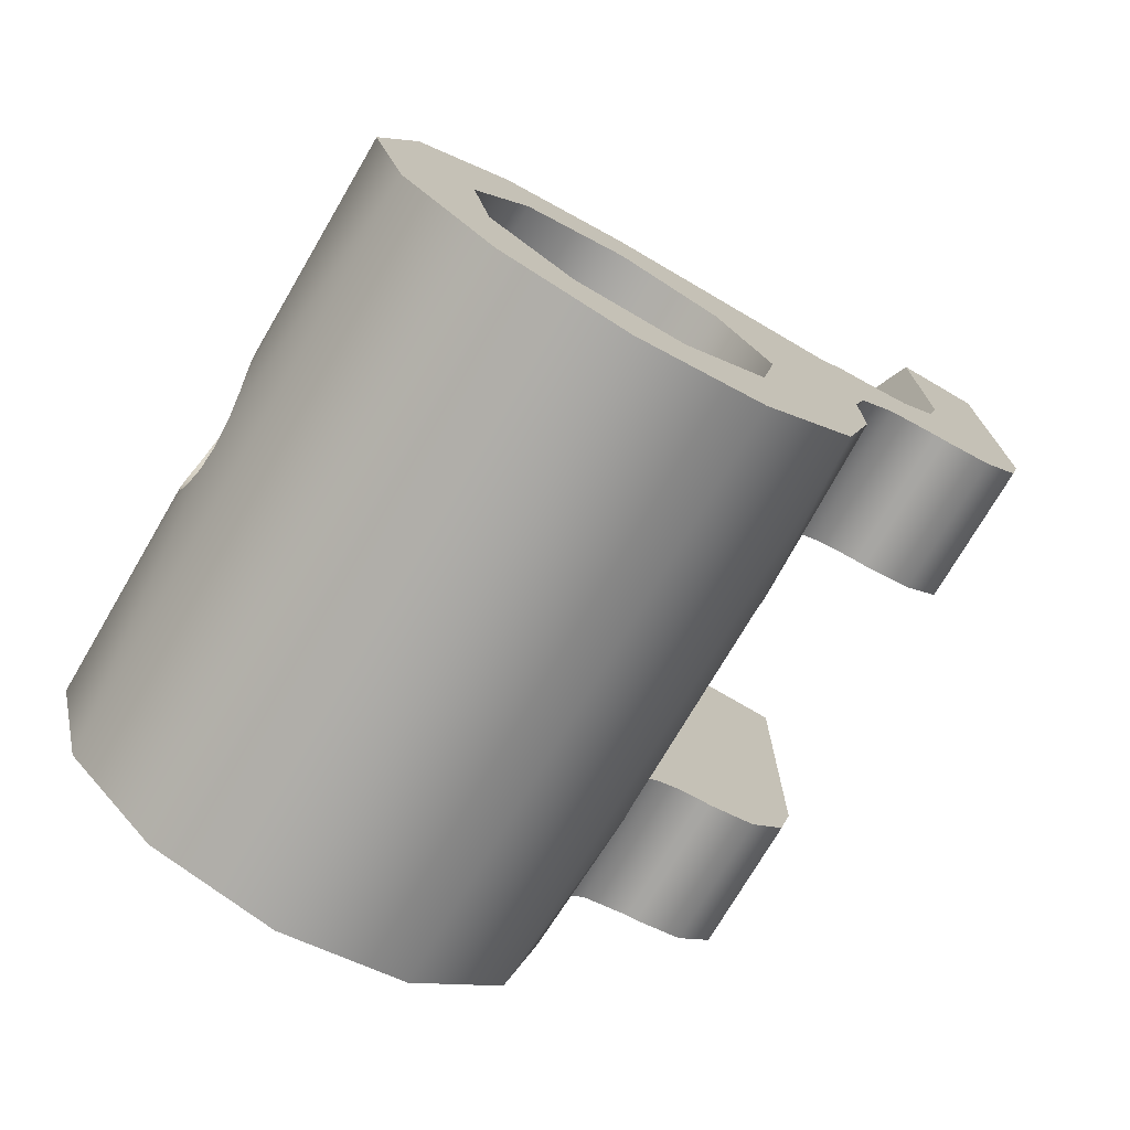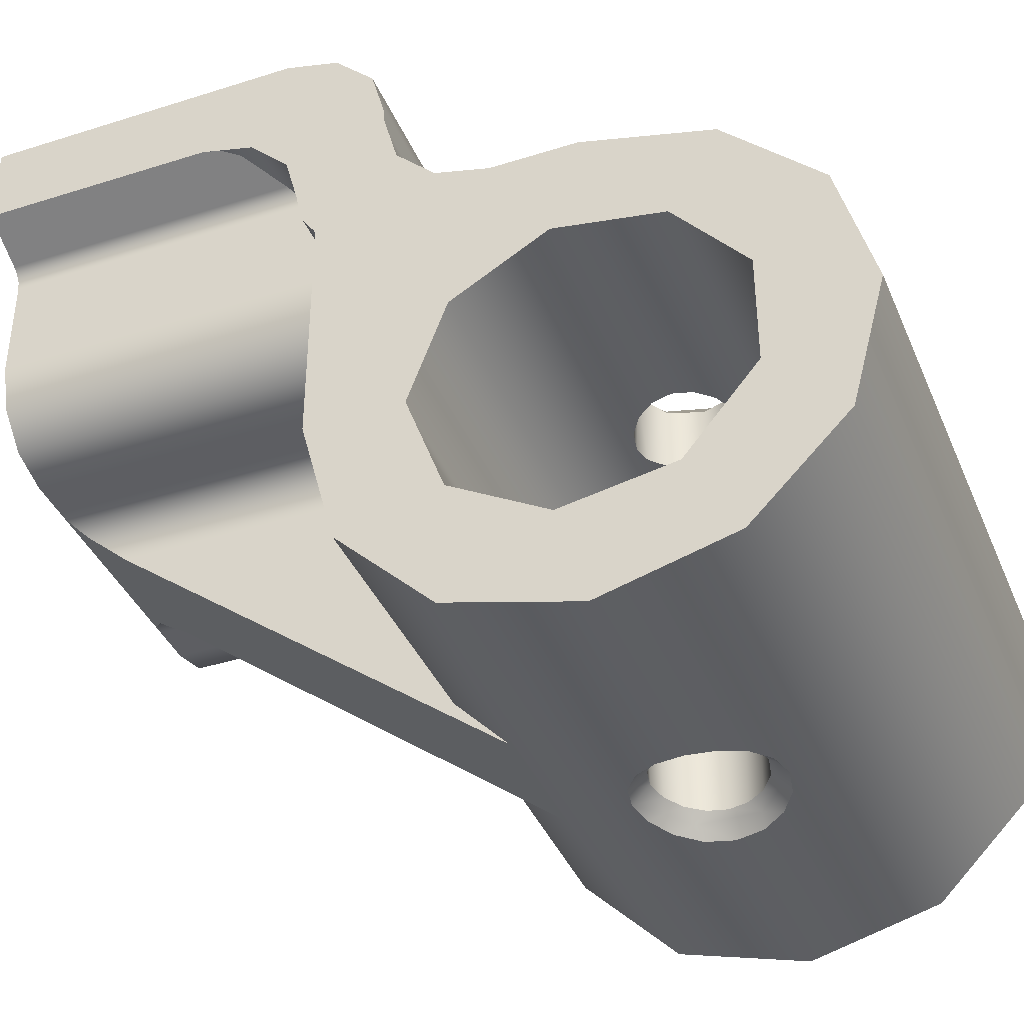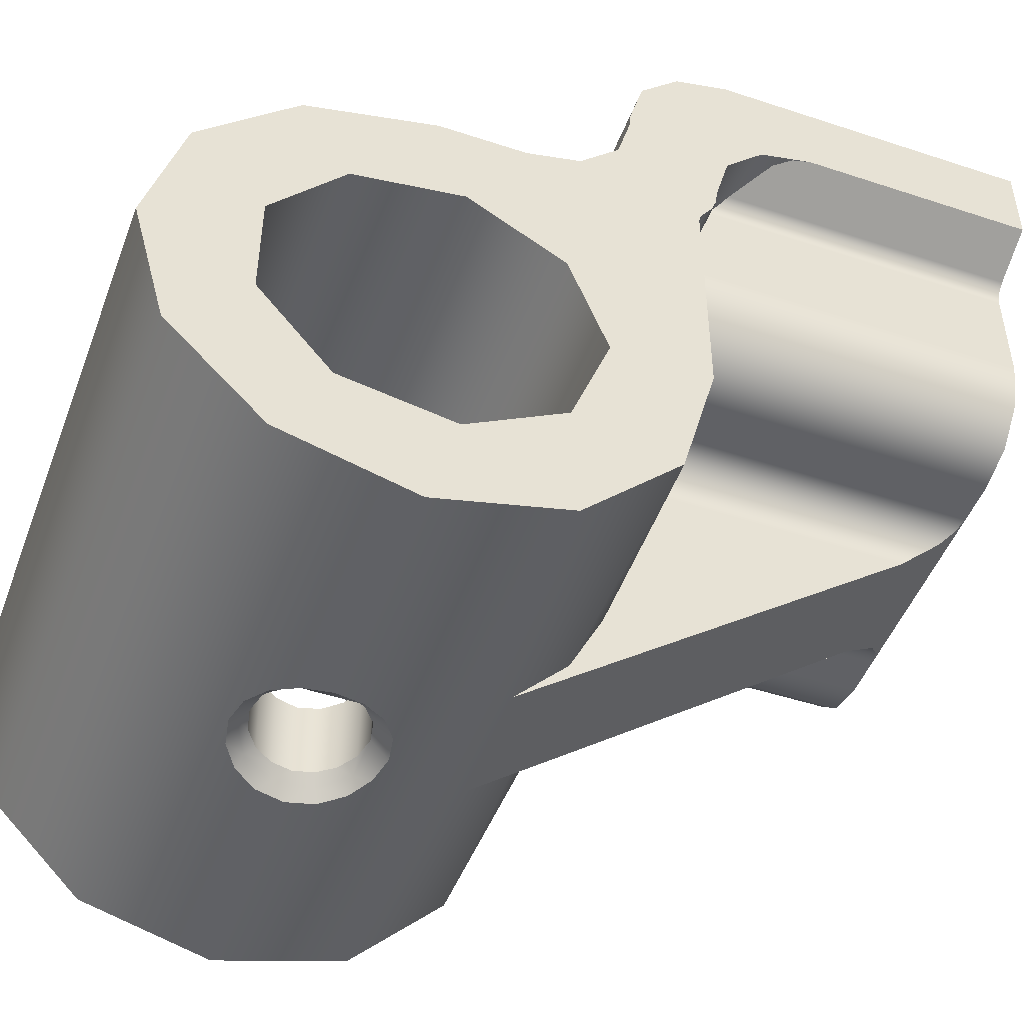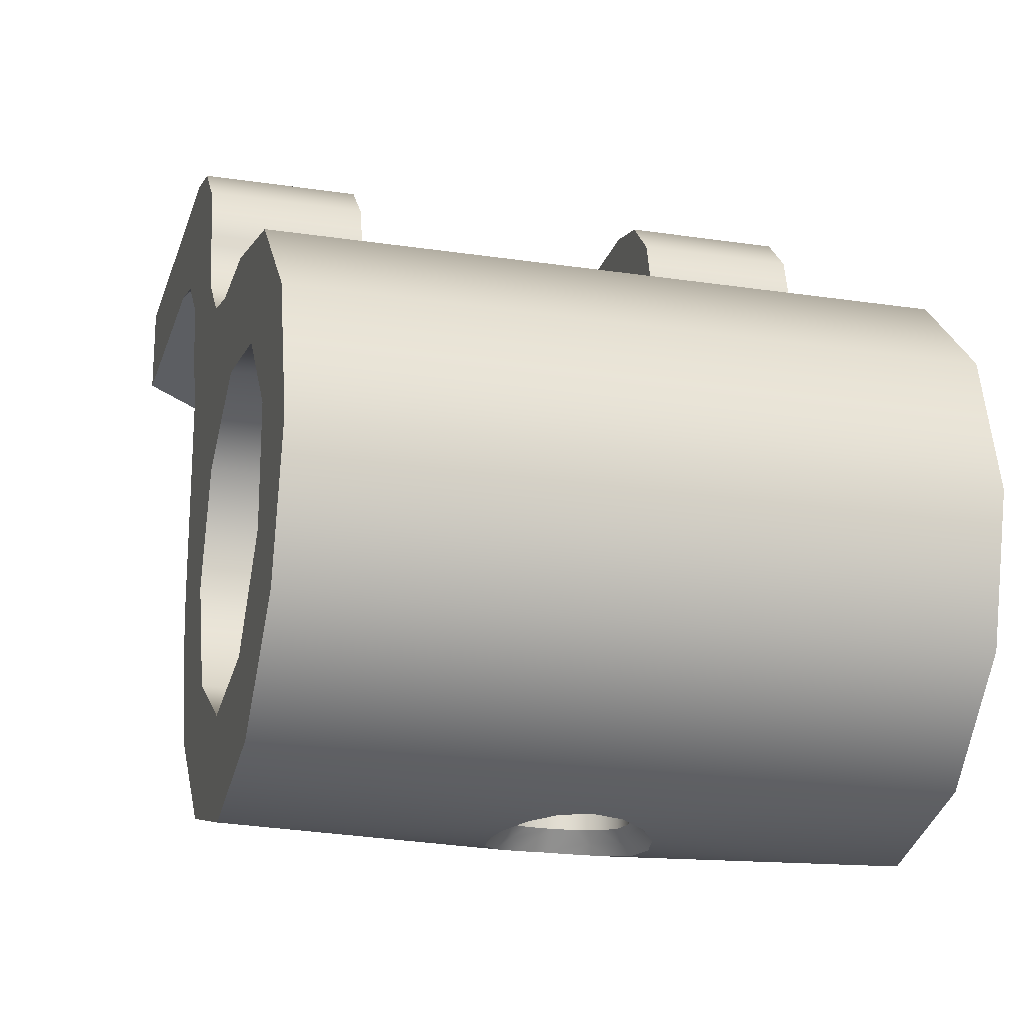
<metadata>
{"format":"obj","ext":"obj","renderer":"f3d","projection":"perspective","resolution":1024,"background":"white","views":[{"elev":-74.2,"azim":-120.4,"up":"+Y"},{"elev":-39.1,"azim":-68.4,"up":"+Z"},{"elev":-48.3,"azim":69.7,"up":"+Z"},{"elev":-20.9,"azim":-15.2,"up":"+Z"}]}
</metadata>
<code>
g Твердое тело1
v -14 -12 0
v -14 -10.39 -6
v -14 -10.39 6
v -14 -7.048 -2.565
v -14 -7.048 2.565
v -14 -6 -10.39
v -14 -6 10.39
v -14 -3.75 -6.495
v -14 -3.75 6.495
v -14 0 -12
v -14 0 12
v -14 1.302 -7.386
v -14 1.302 7.386
v -14 4 12
v -14 5.745 -4.821
v -14 5.745 4.821
v -14 6 -10.39
v -14 6.5 12.67
v -14 7.5 0
v -14 8.33 14.5
v -14 9 17
v -14 9 17.5
v -14 9.67 20
v -14 10.39 -6
v -14 11.5 21.83
v -14 12 0
v -14 12 10.85
v -14 12.03 11.09
v -14 12.11 11.32
v -14 12.25 11.52
v -14 12.66 12.11
v -14 12.91 12.78
v -14 13 13.5
v -14 13.67 16
v -14 14 22.5
v -14 15.5 17.83
v -14 18 18.5
v -14 29 18.5
v -14 29 22.5
v -13.84 17.16 18.43
v -13.38 16.35 18.22
v -11.59 14.89 17.41
v -11.59 29 17.41
v -11.28 29 17.19
v -11.16 14.46 17.03
v -11.07 29 16.87
v -11 12.24 11.5
v -11 12.24 11.51
v -11 12.25 11.51
v -11 12.25 11.52
v -11 12.66 12.11
v -11 12.91 12.78
v -11 13 13.5
v -11 13.11 14.56
v -11 13.45 15.58
v -11 14 16.5
v -11 29 11.5
v -11 29 16.5
v -10.99 12.06 11.2
v -10.95 12 10.85
v -10.46 29 9.5
v -10.23 12 9.138
v -9 29 8.036
v -8.81 12 7.933
v -7 7.571 13.5
v -7 8.347 14.53
v -7 8.834 15.72
v -7 9 17
v -7 9 17.5
v -7 9.67 20
v -7 11.5 21.83
v -7 12 7.5
v -7 14 22.5
v -7 29 7.5
v -7 29 13.5
v -7 29 22.5
v -6.732 29 12.5
v -6.67 5.961 12.4
v -6.323 0 12
v -6.323 4 12
v -6.104 -1.998 11.83
v -6 29 11.77
v -5.758 -2.883 11.65
v -5.456 -3.246 11.55
v -5.241 -3.378 11.51
v -5 -3.428 11.5
v -5 12 7.5
v -5 29 7.5
v -5 29 11.5
v -4.235 28.81 7.348
v -4 12 7.232
v -3.586 28.25 6.914
v -3.493 -0.2152 11.5
v -3.325 0 -12
v -3.268 12 6.5
v -3.072 -1.272 -11.93
v -3.072 1.272 -11.93
v -3 7.407 -9.441
v -3 9.879 -6.812
v -3 11.46 -3.567
v -3 12 0
v -3 12 5.5
v -3 26.45 5.5
v -2.906 1.951 11.5
v -2.828 -0.6934 -11.48
v -2.741 0.9827 -11.46
v -2.644 -2.293 11.5
v -2.5 0 -11
v -2.5 0 -7.5
v -2.5 0 7.5
v -2.354 -2.339 -11.77
v -2.352 2.342 -11.77
v -2.349 -0.855 10.5
v -2.349 0.855 10.5
v -2.336 -0.8895 -10.96
v -2.336 0.8895 -10.96
v -2.308 -0.9603 -7.438
v -2.308 -0.9603 7.438
v -2.308 0.9603 -7.438
v -2.308 0.9603 7.438
v -1.949 -2.157 -11.3
v -1.84 -1.692 -10.87
v -1.839 1.694 -10.87
v -1.767 -1.768 -7.289
v -1.767 -1.768 7.289
v -1.767 1.768 -7.289
v -1.767 1.768 7.289
v -1.71 2.351 -11.26
v -1.279 -3.049 -11.61
v -1.279 3.05 -11.61
v -1.25 -2.165 10.5
v -1.25 2.165 10.5
v -1.122 3.315 11.5
v -1.026 -2.279 -10.78
v -1.026 2.279 -10.78
v -0.9599 -2.308 -7.136
v -0.9599 -2.308 7.136
v -0.9599 2.308 -7.136
v -0.9599 2.308 7.136
v -0.7071 -3.428 11.5
v -0.3152 -2.884 -11.14
v -0.002034 -3.302 -11.54
v -0.00162 -2.501 -10.74
v 0 -3.483 11.48
v 0 -2.5 -7.071
v 0 -2.5 7.071
v 0 2.5 -10.74
v 0 2.5 -7.071
v 0 2.5 7.071
v 0 3.3 -11.54
v 0.4341 -2.462 10.5
v 0.4341 2.462 10.5
v 0.7071 -3.428 11.5
v 0.9599 -2.308 -7.136
v 0.9599 -2.308 7.136
v 0.9599 2.308 -7.136
v 0.9599 2.308 7.136
v 1.026 -2.279 -10.78
v 1.026 2.279 -10.78
v 1.122 3.315 11.5
v 1.279 -3.049 -11.61
v 1.279 3.049 -11.61
v 1.448 -2.518 -11.22
v 1.499 2.486 -11.23
v 1.767 -1.768 -7.289
v 1.767 -1.768 7.289
v 1.767 1.768 -7.289
v 1.767 1.768 7.289
v 1.84 -1.692 -10.87
v 1.84 1.692 -10.87
v 1.915 -1.607 10.5
v 1.915 1.607 10.5
v 2.308 -0.9603 -7.438
v 2.308 -0.9603 7.438
v 2.308 0.9603 -7.438
v 2.308 0.9603 7.438
v 2.336 -0.8895 -10.96
v 2.336 0.8895 -10.96
v 2.354 -2.339 -11.77
v 2.354 2.339 -11.77
v 2.5 0 -11
v 2.5 0 -7.5
v 2.5 0 7.5
v 2.5 0 10.5
v 2.535 1.43 -11.41
v 2.55 -1.403 -11.41
v 2.644 -2.293 11.5
v 2.906 1.951 11.5
v 3 7.407 -9.441
v 3 9.879 -6.812
v 3 11.46 -3.567
v 3 12 0
v 3 12 5.5
v 3 26.45 5.5
v 3.071 -1.272 -11.93
v 3.072 1.272 -11.93
v 3.268 12 6.5
v 3.325 0 -12
v 3.493 -0.2152 11.5
v 3.586 28.25 6.914
v 4 12 7.232
v 4.235 28.81 7.348
v 5 -3.428 11.5
v 5 12 7.5
v 5 29 7.5
v 5 29 11.5
v 5.241 -3.378 11.51
v 5.456 -3.246 11.55
v 5.758 -2.883 11.65
v 6 29 11.77
v 6.104 -1.998 11.83
v 6.323 0 12
v 6.323 4 12
v 6.67 5.961 12.4
v 6.732 29 12.5
v 7 7.571 13.5
v 7 8.347 14.53
v 7 8.834 15.72
v 7 9 17
v 7 9 17.5
v 7 9.67 20
v 7 11.5 21.83
v 7 12 7.5
v 7 14 22.5
v 7 29 7.5
v 7 29 13.5
v 7 29 22.5
v 8.81 12 7.933
v 9 29 8.036
v 10.23 12 9.138
v 10.46 29 9.5
v 10.95 12 10.85
v 10.99 12.06 11.2
v 11 12.24 11.5
v 11 12.24 11.51
v 11 12.25 11.51
v 11 12.25 11.52
v 11 12.66 12.11
v 11 12.91 12.78
v 11 13 13.5
v 11 13.11 14.56
v 11 13.45 15.58
v 11 14 16.5
v 11 29 11.5
v 11 29 16.5
v 11.07 29 16.87
v 11.16 14.46 17.03
v 11.28 29 17.19
v 11.59 14.89 17.41
v 11.59 29 17.41
v 13.38 16.35 18.22
v 13.84 17.16 18.43
v 14 -12 0
v 14 -10.39 -6
v 14 -10.39 6
v 14 -7.048 -2.565
v 14 -7.048 2.565
v 14 -6 -10.39
v 14 -6 10.39
v 14 -3.75 -6.495
v 14 -3.75 6.495
v 14 0 -12
v 14 0 12
v 14 1.302 -7.386
v 14 1.302 7.386
v 14 4 12
v 14 5.745 -4.821
v 14 5.745 4.821
v 14 6 -10.39
v 14 6.5 12.67
v 14 7.5 0
v 14 8.33 14.5
v 14 9 17
v 14 9 17.5
v 14 9.67 20
v 14 10.39 -6
v 14 11.5 21.83
v 14 12 0
v 14 12 10.85
v 14 12.03 11.09
v 14 12.11 11.32
v 14 12.25 11.52
v 14 12.66 12.11
v 14 12.91 12.78
v 14 13 13.5
v 14 13.67 16
v 14 14 22.5
v 14 15.5 17.83
v 14 18 18.5
v 14 29 18.5
v 14 29 22.5
f 43 42 37
f 37 42 41
f 37 41 40
f 37 38 43
f 216 217 226
f 226 217 218
f 226 218 219
f 219 220 226
f 226 220 221
f 226 221 224
f 224 221 222
f 224 227 226
f 76 73 75
f 75 73 70
f 75 70 69
f 73 71 70
f 69 68 75
f 75 68 67
f 75 67 66
f 66 65 75
f 86 89 85
f 85 89 84
f 84 89 82
f 84 82 83
f 83 82 81
f 81 82 80
f 81 80 79
f 82 77 80
f 80 77 78
f 78 77 65
f 65 77 75
f 156 148 147
f 147 148 138
f 147 138 135
f 135 138 126
f 135 126 123
f 123 126 119
f 123 119 116
f 116 119 109
f 116 109 108
f 108 109 115
f 115 109 117
f 115 117 122
f 122 117 124
f 122 124 134
f 134 124 136
f 134 136 143
f 143 136 145
f 143 145 154
f 143 154 158
f 158 154 165
f 158 165 169
f 169 165 173
f 169 173 177
f 177 173 182
f 177 182 181
f 181 182 178
f 178 182 175
f 178 175 170
f 170 175 167
f 170 167 159
f 159 167 156
f 159 156 147
f 189 98 194
f 194 98 103
f 194 103 200
f 200 103 92
f 200 92 202
f 202 92 90
f 202 90 205
f 205 90 88
f 226 215 216
f 216 215 214
f 214 215 213
f 213 215 210
f 213 210 211
f 211 210 209
f 209 210 208
f 208 210 206
f 208 206 207
f 207 206 203
f 211 212 213
f 236 235 237
f 237 235 234
f 237 234 244
f 245 241 244
f 244 241 240
f 244 240 239
f 243 242 245
f 245 242 241
f 239 238 244
f 244 238 237
f 230 231 232
f 232 231 244
f 232 244 233
f 233 244 234
f 231 230 229
f 229 230 228
f 229 228 225
f 225 228 223
f 59 57 60
f 60 57 61
f 60 61 62
f 62 61 63
f 62 63 64
f 64 63 74
f 64 74 72
f 59 47 57
f 52 53 57
f 57 53 54
f 57 54 58
f 58 54 55
f 58 55 56
f 47 50 57
f 57 50 51
f 57 51 52
f 47 48 50
f 50 48 49
f 58 56 46
f 46 56 45
f 46 45 44
f 44 45 42
f 44 42 43
f 252 251 289
f 289 251 249
f 289 249 250
f 250 290 289
f 250 249 248
f 248 249 247
f 248 247 246
f 246 247 243
f 246 243 245
f 156 264 148
f 148 264 267
f 148 267 15
f 15 267 19
f 19 267 271
f 19 271 16
f 16 271 268
f 16 268 149
f 149 268 157
f 157 268 265
f 157 265 168
f 168 265 176
f 176 265 183
f 183 265 174
f 174 265 261
f 174 261 166
f 166 261 155
f 155 261 146
f 146 261 9
f 146 9 137
f 137 9 125
f 125 9 118
f 118 9 13
f 118 13 110
f 110 13 120
f 120 13 127
f 127 13 139
f 139 13 16
f 139 16 149
f 156 167 264
f 264 167 175
f 264 175 182
f 182 173 264
f 264 173 260
f 260 173 165
f 260 165 154
f 154 145 260
f 260 145 8
f 260 8 256
f 256 8 4
f 256 4 257
f 257 4 5
f 257 5 261
f 261 5 9
f 145 136 8
f 8 136 124
f 8 124 117
f 8 117 12
f 12 117 109
f 12 109 119
f 119 126 12
f 12 126 138
f 12 138 148
f 15 12 148
f 213 212 266
f 266 212 263
f 279 232 280
f 280 232 233
f 280 233 281
f 281 233 234
f 281 234 282
f 282 234 235
f 282 235 236
f 236 237 282
f 214 270 216
f 216 270 272
f 216 272 217
f 217 272 218
f 218 272 273
f 218 273 219
f 213 266 214
f 214 266 270
f 50 49 30
f 30 49 48
f 30 48 47
f 30 47 29
f 29 47 59
f 29 59 28
f 28 59 60
f 28 60 27
f 282 237 283
f 283 237 238
f 283 238 239
f 240 285 239
f 239 285 284
f 239 284 283
f 220 219 274
f 274 219 273
f 33 53 32
f 32 53 52
f 32 52 51
f 50 30 51
f 51 30 31
f 51 31 32
f 240 241 285
f 285 241 286
f 286 241 242
f 286 242 243
f 243 247 286
f 286 247 288
f 288 247 249
f 288 249 251
f 251 252 288
f 288 252 289
f 287 224 277
f 277 224 222
f 277 222 275
f 275 222 221
f 275 221 220
f 220 274 275
f 37 40 36
f 36 40 41
f 36 41 42
f 42 45 36
f 36 45 34
f 34 45 56
f 34 56 55
f 55 54 34
f 34 54 33
f 33 54 53
f 227 246 226
f 226 246 245
f 226 245 244
f 291 290 227
f 227 290 250
f 227 250 248
f 248 246 227
f 231 210 244
f 244 210 215
f 244 215 226
f 231 229 210
f 210 229 225
f 210 225 206
f 206 225 205
f 206 205 89
f 89 205 88
f 89 88 74
f 89 74 82
f 82 74 63
f 82 63 61
f 61 57 82
f 82 57 77
f 77 57 75
f 75 57 58
f 75 58 46
f 75 46 76
f 76 46 44
f 76 44 43
f 43 38 76
f 76 38 39
f 227 224 291
f 291 224 287
f 140 107 86
f 86 107 93
f 86 93 89
f 89 93 104
f 89 104 133
f 133 160 89
f 89 160 206
f 206 160 188
f 206 188 199
f 206 199 203
f 203 199 187
f 203 187 153
f 79 80 11
f 11 80 14
f 80 78 14
f 14 78 18
f 18 78 65
f 18 65 20
f 20 65 66
f 20 66 67
f 68 21 67
f 67 21 20
f 68 69 21
f 21 69 22
f 69 70 22
f 22 70 23
f 23 70 25
f 25 70 71
f 25 71 35
f 35 71 73
f 16 26 19
f 19 26 24
f 19 24 15
f 15 24 17
f 15 17 12
f 12 17 10
f 12 10 8
f 8 10 6
f 8 6 2
f 13 14 16
f 16 14 18
f 16 18 27
f 27 18 28
f 28 18 29
f 29 18 20
f 29 20 30
f 30 20 31
f 31 20 32
f 32 20 33
f 33 20 34
f 34 20 21
f 34 21 22
f 14 13 11
f 11 13 9
f 11 9 7
f 7 9 3
f 3 9 5
f 3 5 1
f 1 5 4
f 1 4 2
f 2 4 8
f 22 23 34
f 34 23 36
f 36 23 25
f 36 25 35
f 36 35 37
f 37 35 39
f 37 39 38
f 27 26 16
f 197 223 193
f 193 223 278
f 193 278 192
f 197 201 223
f 223 201 204
f 223 228 278
f 278 228 230
f 278 230 279
f 279 230 232
f 267 276 271
f 271 276 278
f 271 278 268
f 268 278 279
f 268 279 270
f 270 279 280
f 270 280 281
f 276 267 269
f 269 267 264
f 269 264 262
f 262 264 260
f 262 260 258
f 258 260 254
f 254 260 256
f 254 256 253
f 253 256 257
f 253 257 255
f 255 257 261
f 255 261 259
f 259 261 263
f 263 261 265
f 263 265 266
f 266 265 268
f 266 268 270
f 290 291 289
f 289 291 287
f 289 287 288
f 288 287 277
f 288 277 275
f 288 275 286
f 286 275 274
f 286 274 273
f 273 272 286
f 286 272 285
f 285 272 284
f 284 272 283
f 283 272 282
f 282 272 281
f 281 272 270
f 73 76 35
f 35 76 39
f 193 192 194
f 194 192 191
f 194 191 190
f 190 189 194
f 87 72 88
f 88 72 74
f 205 225 204
f 204 225 223
f 193 194 197
f 197 194 200
f 197 200 201
f 201 200 202
f 201 202 204
f 204 202 205
f 91 95 87
f 87 95 102
f 87 102 72
f 72 102 101
f 72 101 26
f 27 62 26
f 26 62 64
f 26 64 72
f 27 60 62
f 130 17 150
f 150 17 269
f 150 269 162
f 162 269 262
f 162 262 180
f 180 262 196
f 196 262 198
f 198 262 195
f 195 262 179
f 179 262 258
f 179 258 161
f 161 258 142
f 142 258 6
f 142 6 129
f 129 6 10
f 129 10 111
f 111 10 96
f 96 10 94
f 94 10 97
f 97 10 112
f 112 10 17
f 112 17 130
f 153 144 203
f 203 144 259
f 203 259 207
f 207 259 208
f 208 259 263
f 208 263 209
f 209 263 211
f 211 263 212
f 140 86 144
f 144 86 7
f 144 7 259
f 259 7 3
f 259 3 255
f 255 3 253
f 253 3 1
f 253 1 254
f 254 1 2
f 254 2 6
f 86 85 7
f 7 85 84
f 7 84 11
f 11 84 83
f 11 83 81
f 81 79 11
f 24 98 17
f 17 98 189
f 17 189 269
f 269 189 276
f 276 189 190
f 276 190 191
f 26 100 24
f 24 100 99
f 24 99 98
f 26 101 100
f 192 278 191
f 191 278 276
f 258 254 6
f 157 152 149
f 149 152 132
f 149 132 139
f 139 132 127
f 127 132 114
f 127 114 120
f 120 114 110
f 110 114 113
f 110 113 118
f 118 113 125
f 125 113 131
f 125 131 137
f 137 131 146
f 146 131 151
f 146 151 155
f 155 151 171
f 155 171 166
f 166 171 174
f 174 171 184
f 174 184 183
f 183 184 176
f 176 184 172
f 176 172 168
f 168 172 157
f 157 172 152
f 150 147 130
f 130 147 128
f 130 128 112
f 112 128 106
f 112 106 97
f 97 106 94
f 94 106 105
f 94 105 96
f 96 105 121
f 96 121 111
f 111 121 129
f 129 121 141
f 129 141 142
f 142 141 161
f 161 141 163
f 161 163 179
f 179 163 186
f 179 186 195
f 195 186 198
f 198 186 185
f 198 185 196
f 196 185 180
f 180 185 164
f 180 164 162
f 162 164 150
f 150 164 159
f 150 159 147
f 147 135 128
f 128 135 123
f 128 123 106
f 106 123 116
f 106 116 108
f 106 108 105
f 105 108 115
f 105 115 121
f 121 115 122
f 121 122 134
f 121 134 141
f 141 134 143
f 141 143 158
f 141 158 163
f 163 158 169
f 163 169 186
f 186 169 177
f 186 177 181
f 186 181 185
f 185 181 178
f 185 178 170
f 185 170 164
f 164 170 159
f 171 199 184
f 184 199 188
f 184 188 172
f 172 188 160
f 172 160 152
f 152 160 133
f 152 133 132
f 132 133 104
f 132 104 114
f 114 104 93
f 114 93 113
f 113 93 107
f 113 107 131
f 131 107 140
f 131 140 151
f 151 140 144
f 151 144 153
f 151 153 171
f 171 153 187
f 171 187 199
f 102 95 103
f 103 95 92
f 92 95 91
f 92 91 90
f 90 91 87
f 90 87 88
f 102 103 101
f 101 103 100
f 100 103 99
f 99 103 98

</code>
